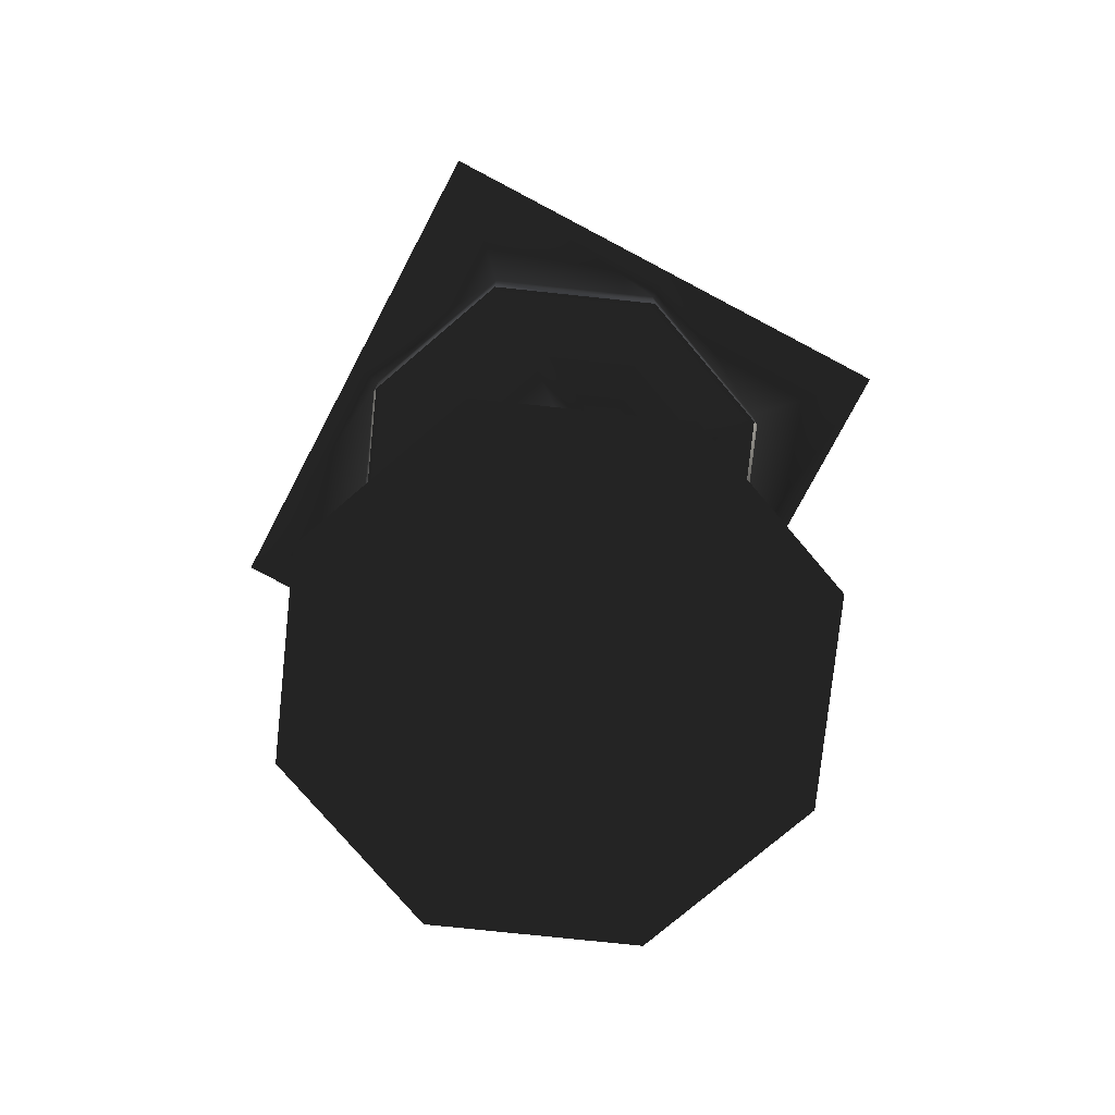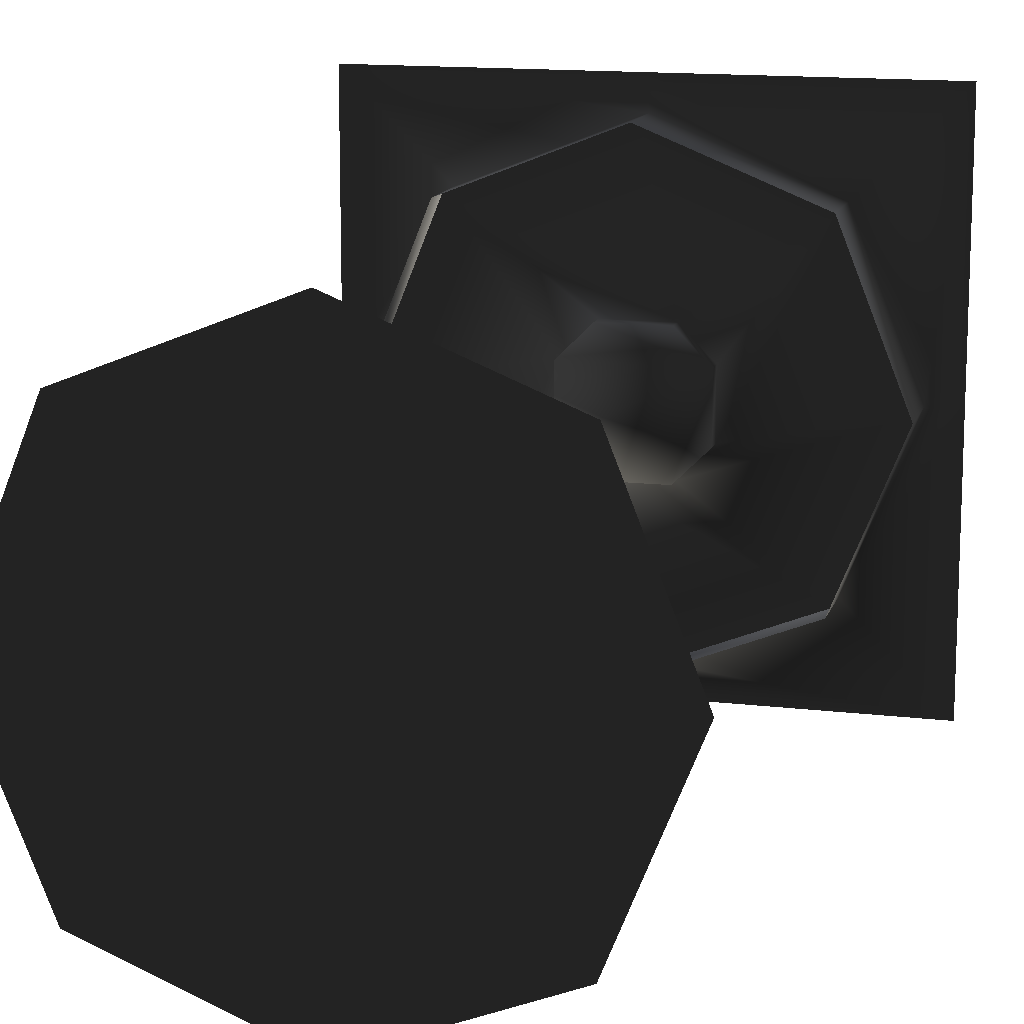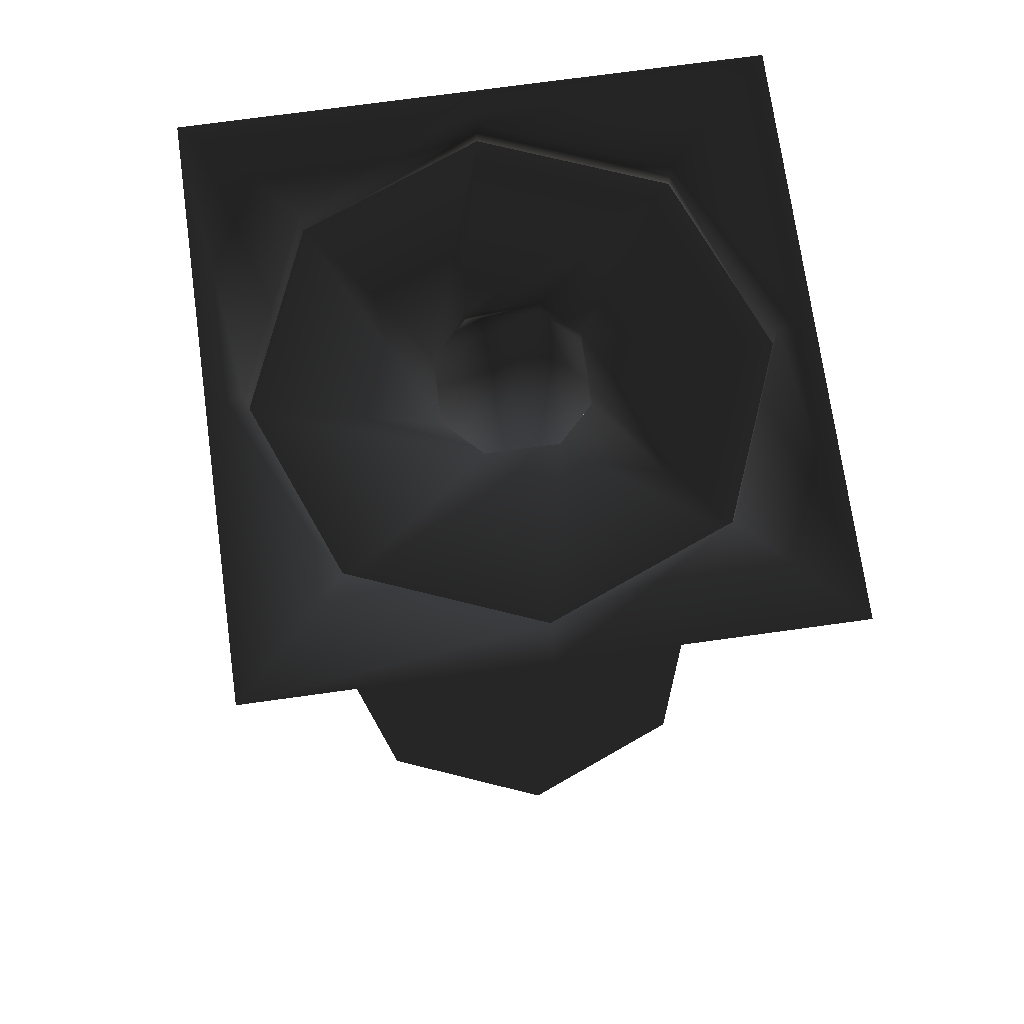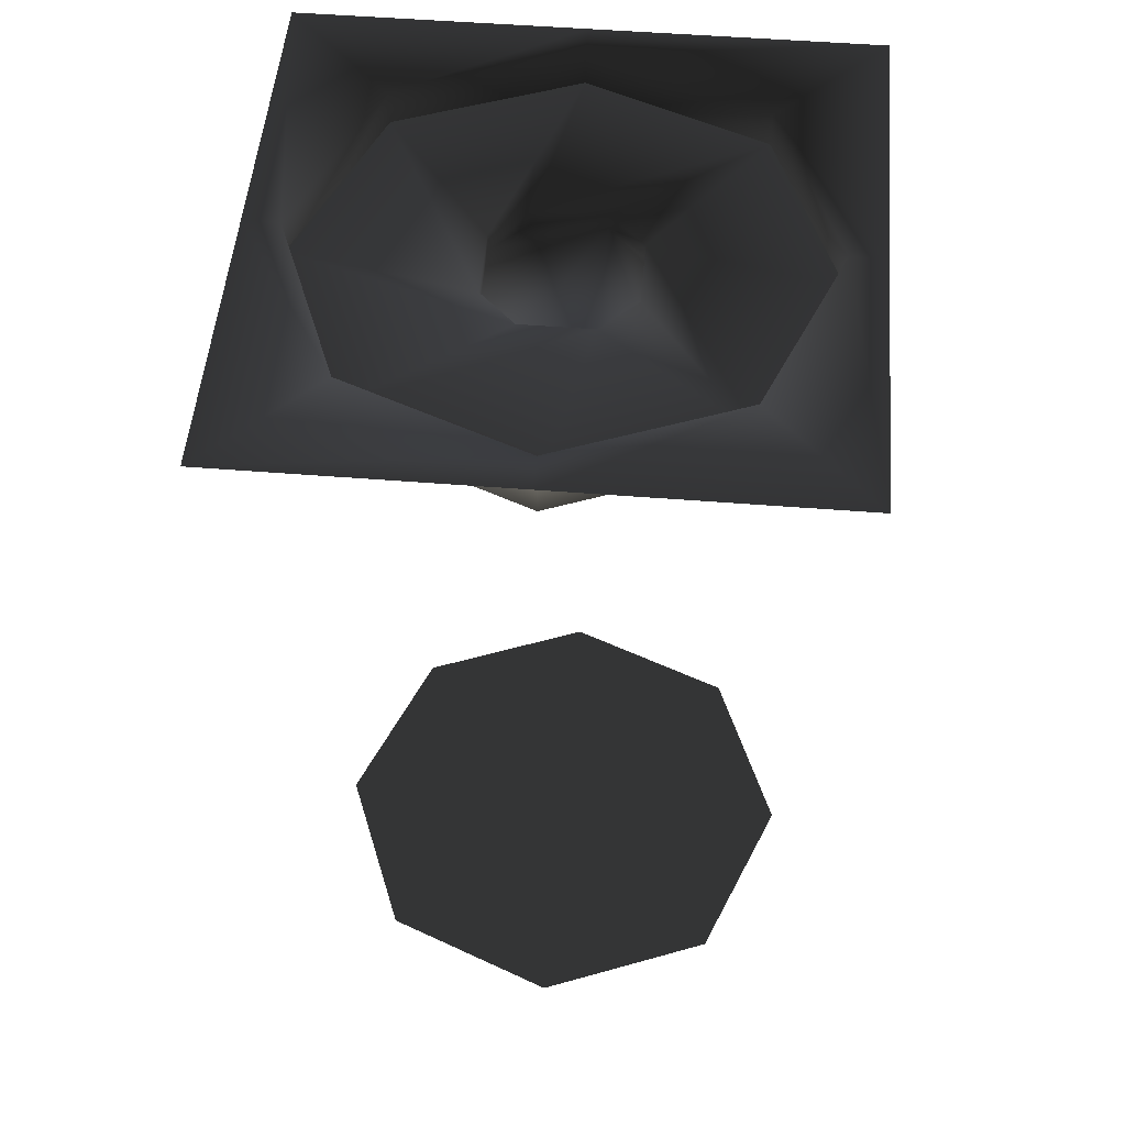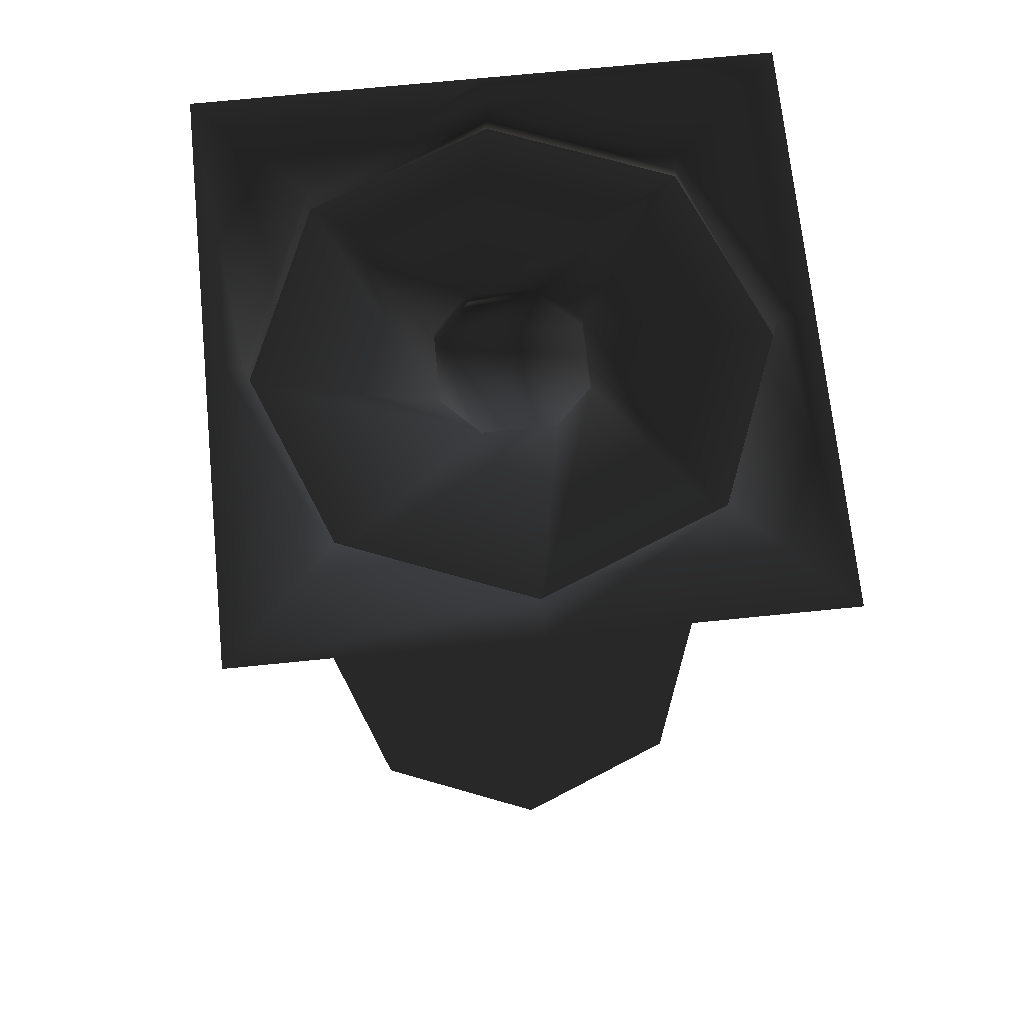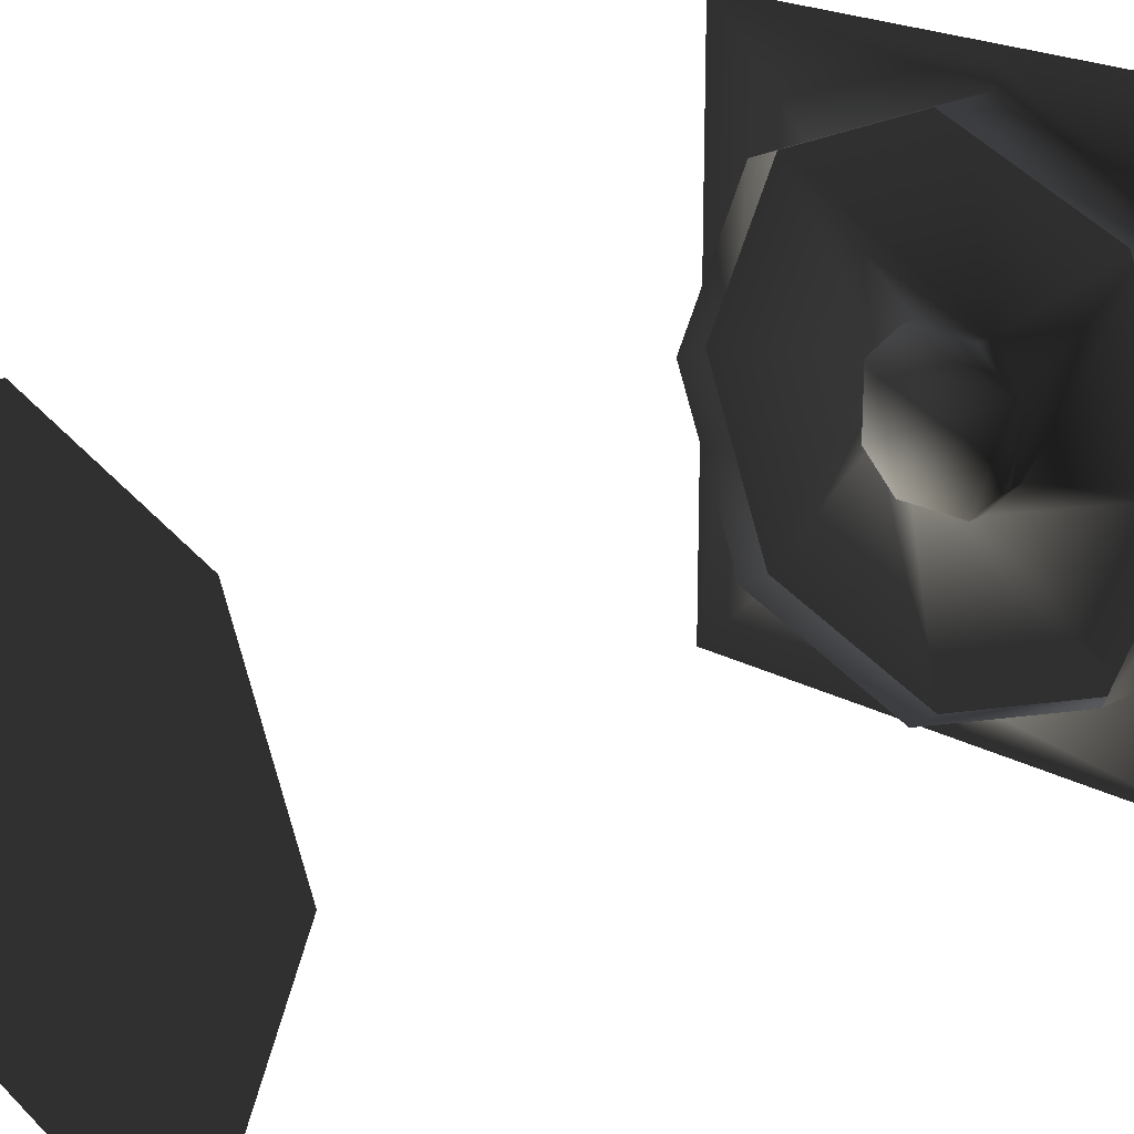
<metadata>
{"format":"obj","ext":"obj","renderer":"f3d","projection":"perspective","resolution":1024,"background":"white","views":[{"elev":-77.1,"azim":-117.8,"up":"+Y"},{"elev":13.9,"azim":15.0,"up":"+Z"},{"elev":72.8,"azim":-97.9,"up":"+Y"},{"elev":52.3,"azim":-85.1,"up":"+Y"},{"elev":70.3,"azim":174.2,"up":"+Y"},{"elev":21.7,"azim":43.4,"up":"+Z"}]}
</metadata>
<code>
v 2.647e-23 -208 56
v -40 -208 40
v -56 -208 0
v -40 -208 -40
v 0 -208 -56
v 40 -208 -40
v 56 -208 0
v 40 -208 40
v 9.065e-24 3.497e-07 64
v 9.065e-24 0 56
v 40 -6.994e-07 40
v 64 3.497e-07 64
v 64 1.049e-06 64
v 40 0 40
v 56 -1.748e-06 7.643e-14
v 64 -1.748e-06 7.643e-14
v 64 8e-18 9.065e-24
v 56 0 2.448e-24
v 40 -1.748e-06 -40
v 64 -2.798e-06 -64
v 64 -1.049e-06 -64
v 40 0 -40
v -8.366e-24 -6.994e-07 -56
v -8.366e-24 -1.049e-06 -64
v -9.065e-24 -3.497e-07 -64
v -9.065e-24 0 -56
v -40 6.994e-07 -40
v -64 -3.497e-07 -64
v -64 -1.049e-06 -64
v -40 0 -40
v -56 1.748e-06 -7.643e-14
v -64 1.748e-06 -7.643e-14
v -64 -8e-18 -9.065e-24
v -56 0 -2.448e-24
v -40 1.748e-06 40
v -64 2.798e-06 64
v -64 1.049e-06 64
v -40 0 40
v 8.366e-24 6.994e-07 56
v 8.366e-24 1.049e-06 64
v 40 -16 40
v 40 -2.711e-20 40
v 1.907e-06 0 56
v 1.907e-06 -16 56
v 56 -16 -1.907e-06
v 56 -1.016e-20 -1.907e-06
v 40 -3.388e-21 40
v 40 -16 40
v 40 -16 -40
v 40 -6.776e-21 -40
v 56 -6.776e-21 1.907e-06
v 56 -16 1.907e-06
v 0 -16 -56
v 0 3.388e-21 -56
v 40 0 -40
v 40 -16 -40
v -40 -16 -40
v -40 3.388e-21 -40
v 0 6.776e-21 -56
v 0 -16 -56
v -56 -16 1.907e-06
v -56 -6.776e-21 1.907e-06
v -40 -6.776e-21 -40
v -40 -16 -40
v -40 -16 40
v -40 -3.388e-21 40
v -56 -1.016e-20 -1.907e-06
v -56 -16 -1.907e-06
v 0 -16 56
v 0 -3.388e-21 56
v -40 -3.049e-20 40
v -40 -16 40
v 8 -12 16
v 8 -8 16
v -8 -8 16
v -8 -12 16
v -8 -12 16
v -8 -8 16
v -16 -8 8
v -16 -12 8
v -16 -12 8
v -16 -8 8
v -16 -8 -8
v -16 -12 -8
v -16 -12 -8
v -16 -8 -8
v -8 -8 -16
v -8 -12 -16
v -8 -12 -16
v -8 -8 -16
v 8 -8 -16
v 8 -12 -16
v 8 -12 -16
v 8 -8 -16
v 16 -8 -8
v 16 -12 -8
v 16 -12 -8
v 16 -8 -8
v 16 -8 8
v 16 -12 8
v 16 -12 8
v 16 -8 8
v 8 -8 16
v 8 -12 16
v 16 -12 8
v 8 -12 16
v -8 -12 16
v -16 -12 8
v -16 -12 -8
v -8 -12 -16
v 8 -12 -16
v 16 -12 -8
v 40 -8 40
v 16 -8 8
v 16 -8 -8
v 56 -8 0
v 40 -8 40
v 8.272e-24 -8 56
v 8 -8 16
v 16 -8 8
v -40 -8 40
v -8 -8 16
v -16 -8 8
v -8 -8 16
v -40 -8 40
v -56 -8 2.842e-14
v -4.963e-24 -8 -56
v -8 -8 -16
v -16 -8 -8
v -40 -8 -40
v -16 -8 8
v -56 -8 -2.842e-14
v 40 -8 -40
v 8 -8 -16
v 56 -8 -2.842e-14
f 1/0 2/0 3/0
f 1/0 3/0 4/0
f 1/0 4/0 5/0
f 1/0 5/0 6/0
f 1/0 6/0 7/0
f 1/0 7/0 8/0
f 9/0 10/0 11/0
f 9/0 11/0 12/0
f 13/0 14/0 15/0
f 13/0 15/0 16/0
f 17/0 18/0 19/0
f 17/0 19/0 20/0
f 21/0 22/0 23/0
f 21/0 23/0 24/0
f 25/0 26/0 27/0
f 25/0 27/0 28/0
f 29/0 30/0 31/0
f 29/0 31/0 32/0
f 33/0 34/0 35/0
f 33/0 35/0 36/0
f 37/0 38/0 39/0
f 37/0 39/0 40/0
f 41/0 42/0 43/0
f 41/0 43/0 44/0
f 45/0 46/0 47/0
f 45/0 47/0 48/0
f 49/0 50/0 51/0
f 49/0 51/0 52/0
f 53/0 54/0 55/0
f 53/0 55/0 56/0
f 57/0 58/0 59/0
f 57/0 59/0 60/0
f 61/0 62/0 63/0
f 61/0 63/0 64/0
f 65/0 66/0 67/0
f 65/0 67/0 68/0
f 69/0 70/0 71/0
f 69/0 71/0 72/0
f 73/0 74/0 75/0
f 73/0 75/0 76/0
f 77/0 78/0 79/0
f 77/0 79/0 80/0
f 81/0 82/0 83/0
f 81/0 83/0 84/0
f 85/0 86/0 87/0
f 85/0 87/0 88/0
f 89/0 90/0 91/0
f 89/0 91/0 92/0
f 93/0 94/0 95/0
f 93/0 95/0 96/0
f 97/0 98/0 99/0
f 97/0 99/0 100/0
f 101/0 102/0 103/0
f 101/0 103/0 104/0
f 105/0 106/0 107/0
f 105/0 107/0 108/0
f 105/0 108/0 109/0
f 105/0 109/0 110/0
f 105/0 110/0 111/0
f 105/0 111/0 112/0
f 113/0 114/0 115/0
f 113/0 115/0 116/0
f 117/0 118/0 119/0
f 117/0 119/0 120/0
f 119/0 118/0 121/0
f 119/0 121/0 122/0
f 123/0 124/0 125/0
f 123/0 125/0 126/0
f 127/0 128/0 129/0
f 127/0 129/0 130/0
f 130/0 129/0 131/0
f 130/0 131/0 132/0
f 133/0 134/0 128/0
f 133/0 128/0 127/0
f 135/0 115/0 134/0
f 135/0 134/0 133/0

</code>
